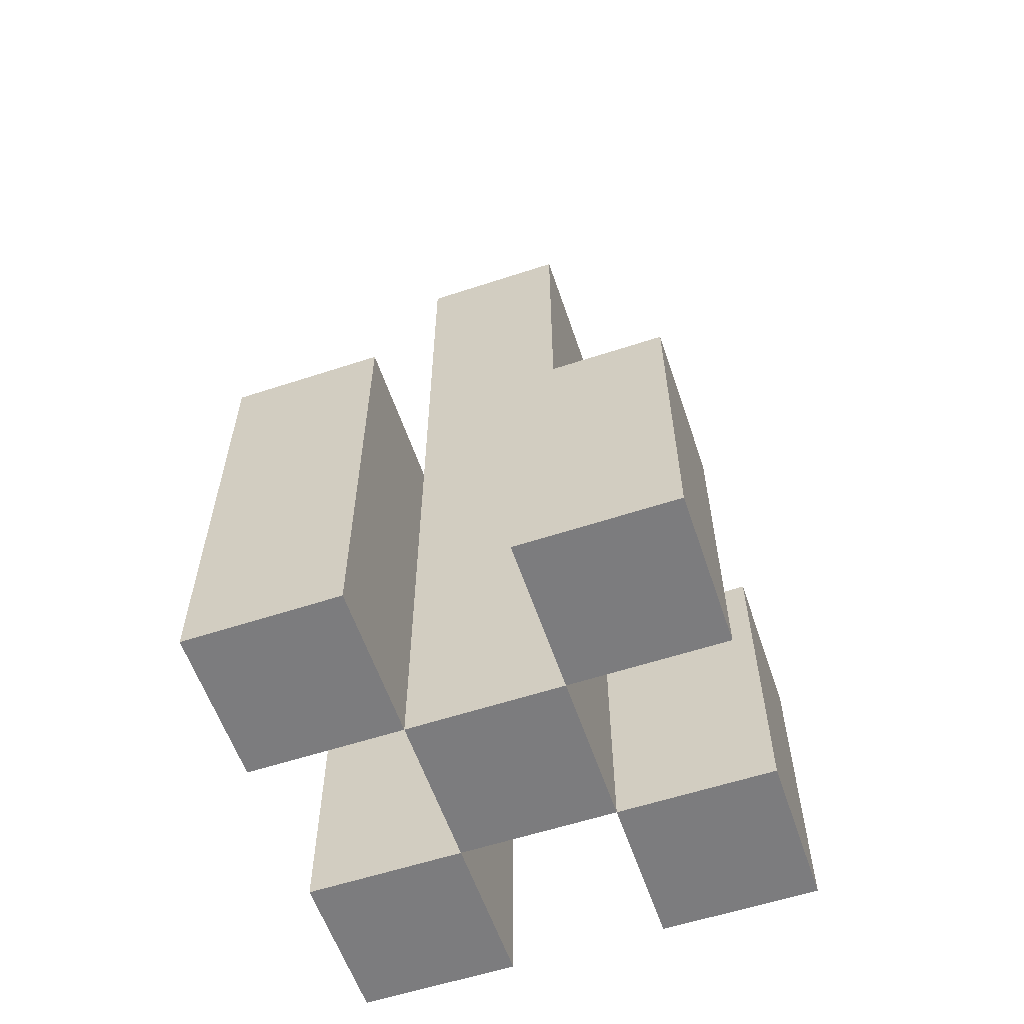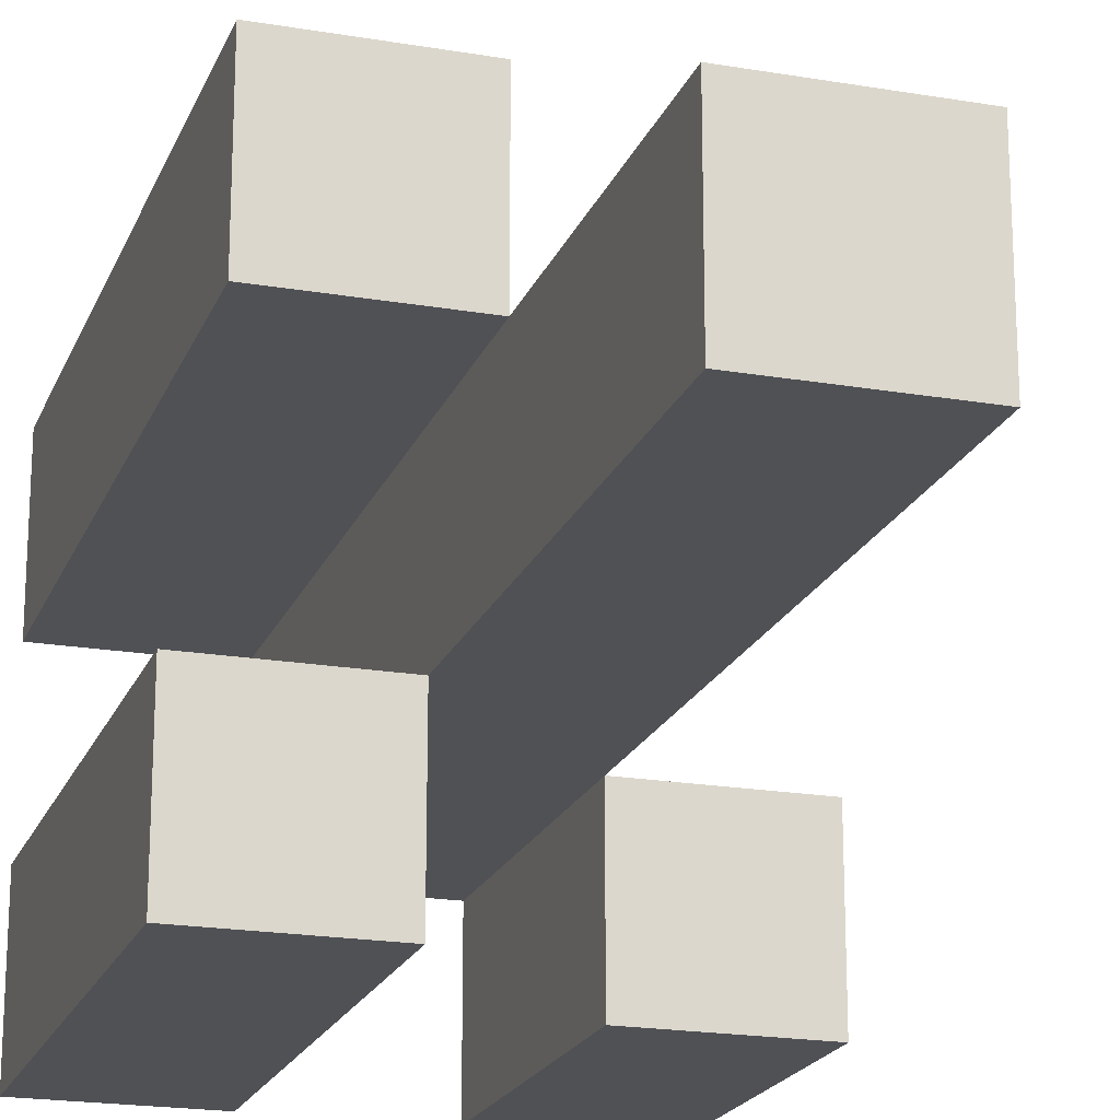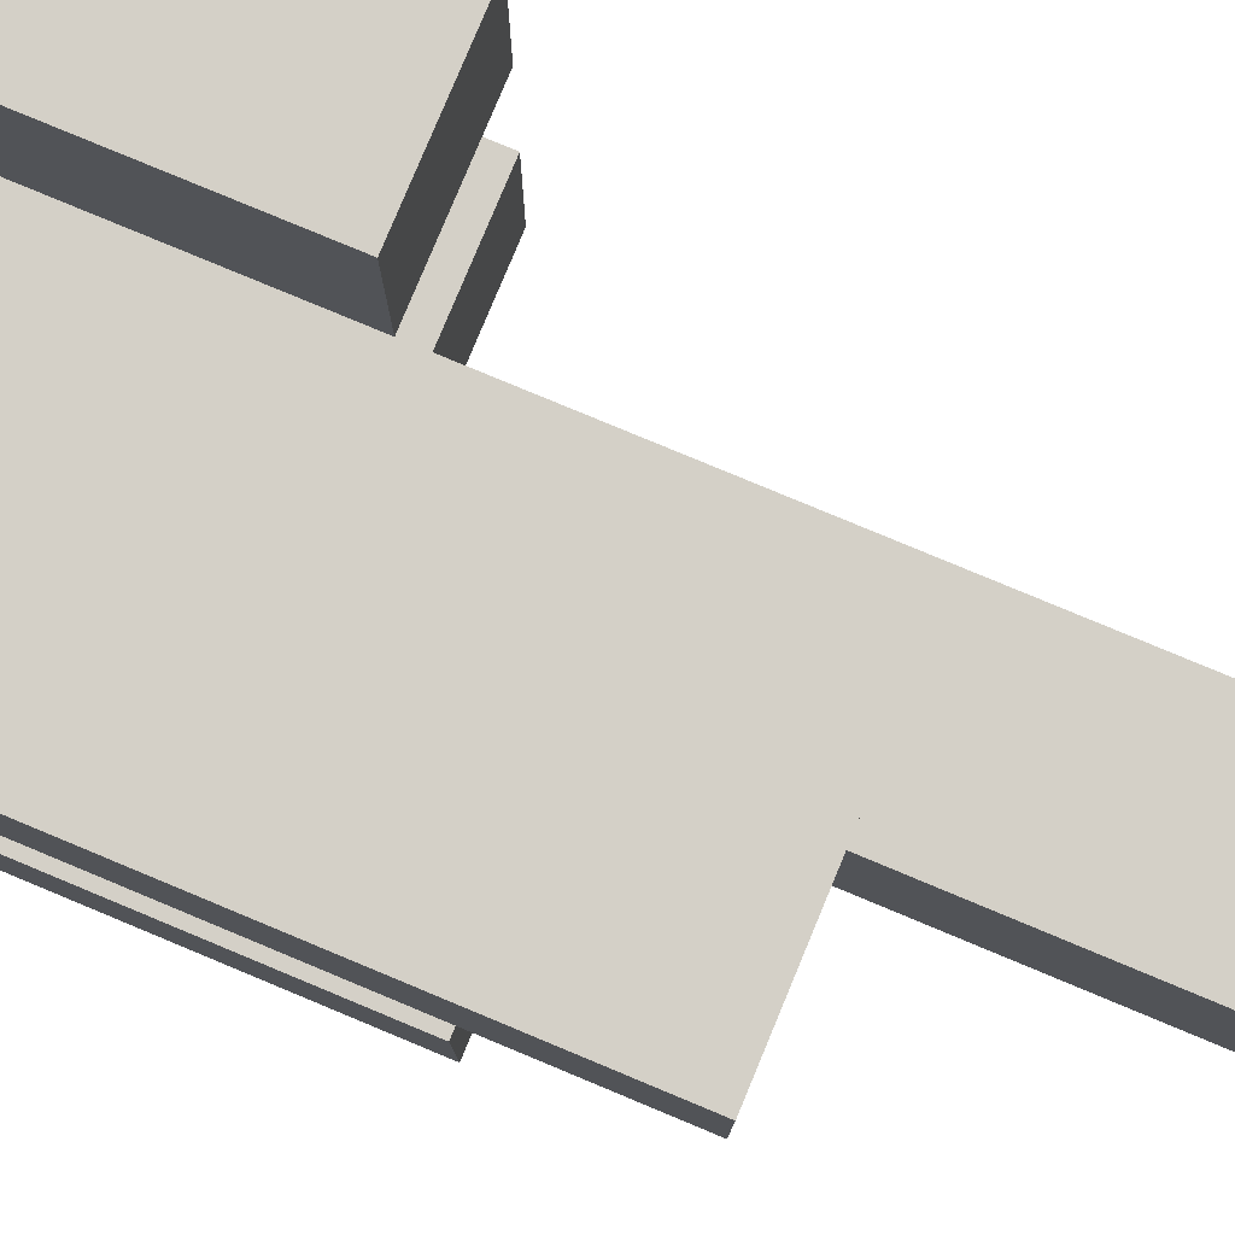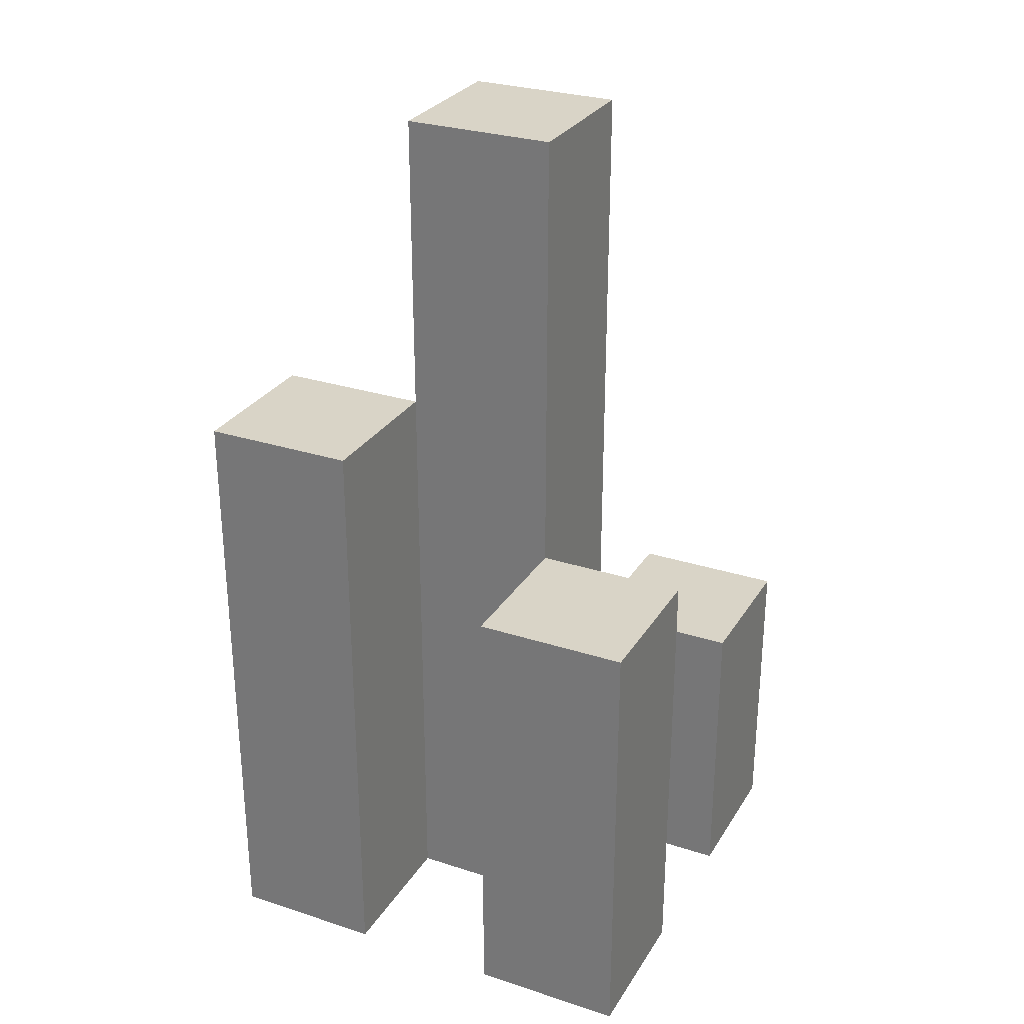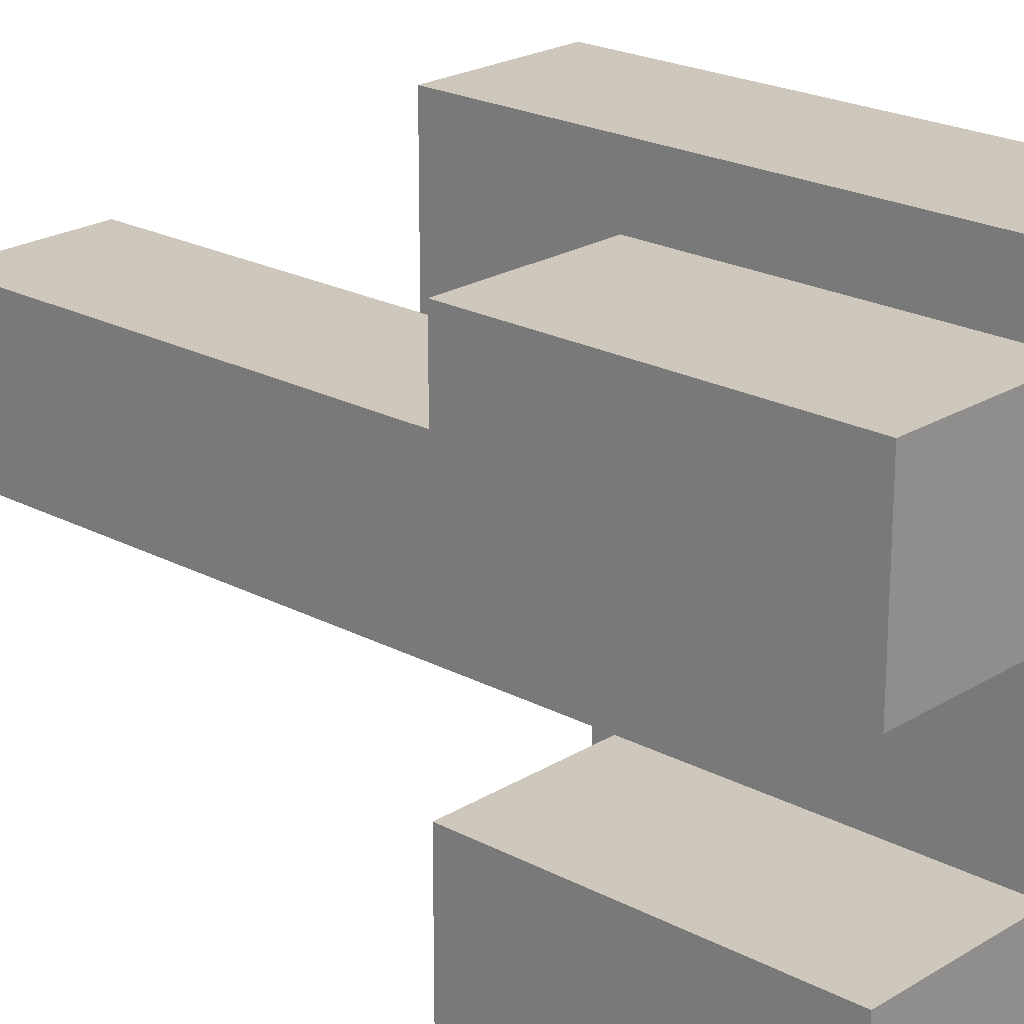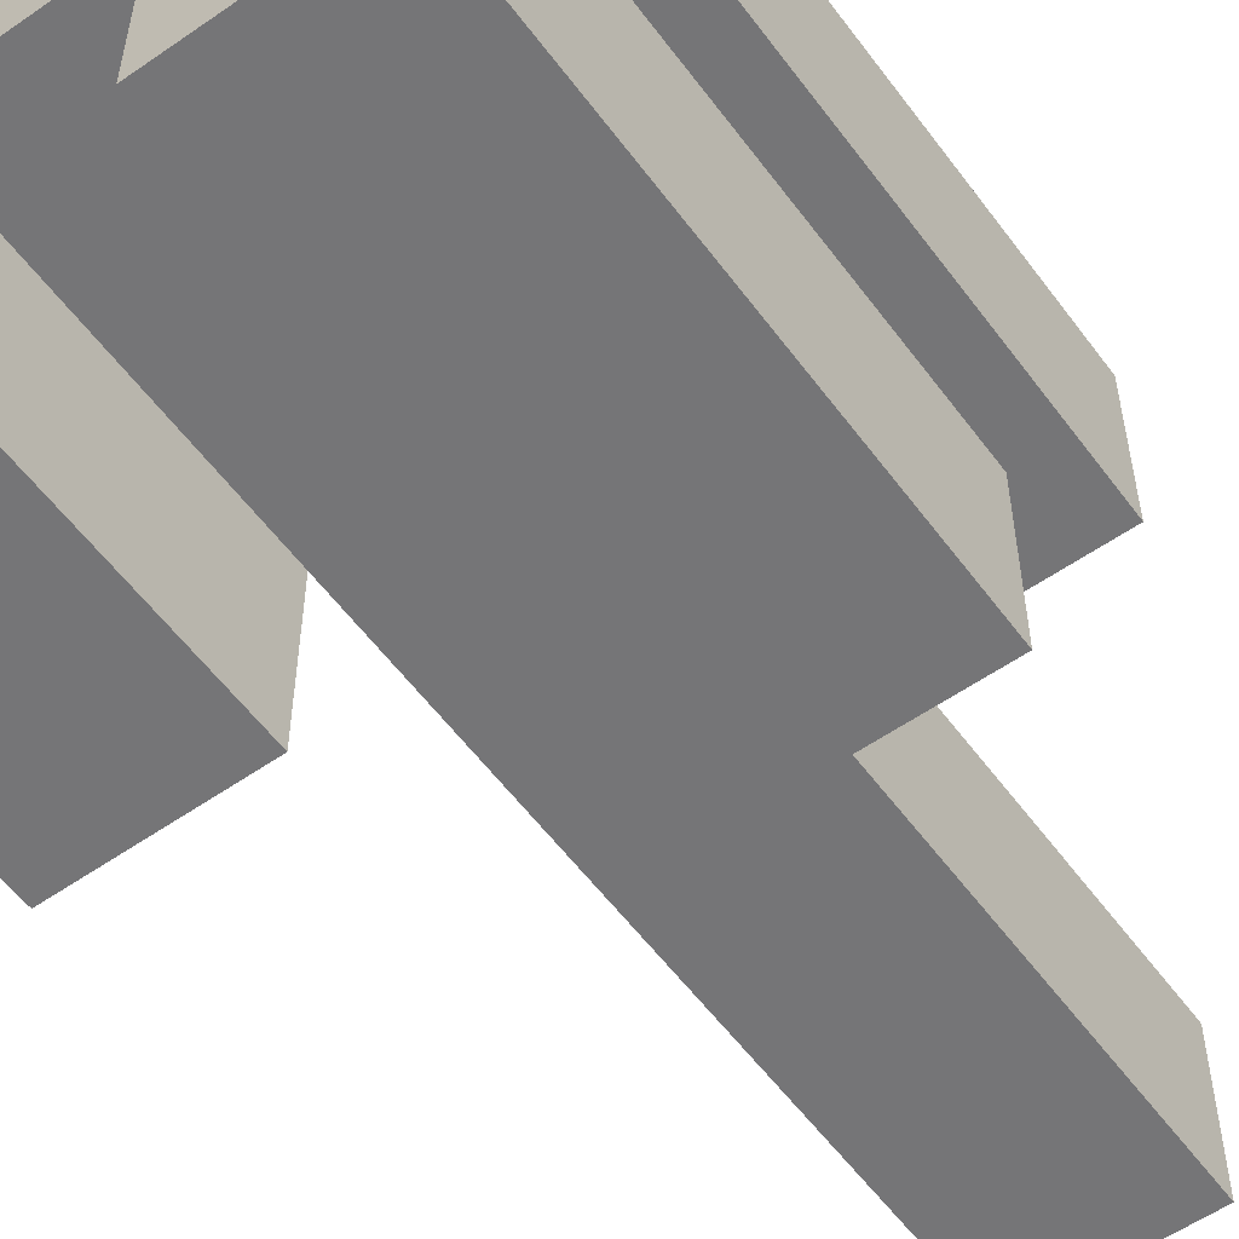
<metadata>
{"format":"obj","ext":"obj","renderer":"f3d","projection":"perspective","resolution":1024,"background":"white","views":[{"elev":-58.9,"azim":-161.3,"up":"+Y"},{"elev":-20.0,"azim":162.5,"up":"+Z"},{"elev":79.9,"azim":112.6,"up":"+Z"},{"elev":28.7,"azim":115.9,"up":"+Y"},{"elev":21.8,"azim":-47.1,"up":"+Z"},{"elev":-56.6,"azim":36.0,"up":"+Z"}]}
</metadata>
<code>
o
v 17 0.9 30
v 17 0.9 29.9
v 17 0.9 29.8
v 17 0.9 29.7
v 17 1 30
v 17 1 29.9
v 17 1 29.8
v 17 1 29.7
v 17 1.1 30
v 17 1.1 29.9
v 17 1.1 29.8
v 17 1.1 29.7
v 17.1 0.9 29.9
v 17.1 0.9 29.8
v 17.1 1 29.9
v 17.1 1 29.8
v 17.1 1.1 29.9
v 17.1 1.1 29.8
v 17.1 1.4 29.9
v 17.1 1.4 29.8
v 17.1 1.5 29.9
v 17.1 1.5 29.8
v 17.2 0.9 30
v 17.2 0.9 29.9
v 17.2 0.9 29.8
v 17.2 0.9 29.7
v 17.2 1.1 29.8
v 17.2 1.1 29.7
v 17.2 1.2 30
v 17.2 1.2 29.9
v 17.2 1.2 29.8
v 17.2 1.2 29.7
v 17.2 1.3 30
v 17.2 1.3 29.9
v 17.1 0.9 30
v 17.1 0.9 29.9
v 17.1 0.9 29.8
v 17.1 0.9 29.7
v 17.1 1 30
v 17.1 1 29.9
v 17.1 1 29.8
v 17.1 1 29.7
v 17.1 1.1 30
v 17.1 1.1 29.9
v 17.1 1.1 29.8
v 17.1 1.1 29.7
v 17.2 0.9 29.9
v 17.2 0.9 29.8
v 17.2 1.1 29.8
v 17.2 1.2 29.9
v 17.2 1.2 29.8
v 17.2 1.3 29.9
v 17.2 1.4 29.9
v 17.2 1.4 29.8
v 17.2 1.5 29.9
v 17.2 1.5 29.8
v 17.3 0.9 30
v 17.3 0.9 29.9
v 17.3 0.9 29.8
v 17.3 0.9 29.7
v 17.3 1.1 29.8
v 17.3 1.1 29.7
v 17.3 1.2 30
v 17.3 1.2 29.9
v 17.3 1.2 29.8
v 17.3 1.2 29.7
v 17.3 1.3 30
v 17.3 1.3 29.9
v 17 0.9 30
v 17 1 30
v 17 1.1 30
v 17.1 0.9 30
v 17.1 1 30
v 17.1 1.1 30
v 17.2 0.9 30
v 17.2 1.2 30
v 17.2 1.3 30
v 17.3 0.9 30
v 17.3 1.2 30
v 17.3 1.3 30
v 17.1 0.9 29.9
v 17.1 1 29.9
v 17.1 1.1 29.9
v 17.1 1.4 29.9
v 17.1 1.5 29.9
v 17.2 0.9 29.9
v 17.2 1.2 29.9
v 17.2 1.3 29.9
v 17.2 1.4 29.9
v 17.2 1.5 29.9
v 17 0.9 29.8
v 17 1 29.8
v 17 1.1 29.8
v 17.1 0.9 29.8
v 17.1 1 29.8
v 17.1 1.1 29.8
v 17.2 0.9 29.8
v 17.2 1.1 29.8
v 17.2 1.2 29.8
v 17.3 0.9 29.8
v 17.3 1.1 29.8
v 17.3 1.2 29.8
v 17 0.9 29.9
v 17 1 29.9
v 17 1.1 29.9
v 17.1 0.9 29.9
v 17.1 1 29.9
v 17.1 1.1 29.9
v 17.2 0.9 29.9
v 17.2 1.2 29.9
v 17.2 1.3 29.9
v 17.3 0.9 29.9
v 17.3 1.2 29.9
v 17.3 1.3 29.9
v 17.1 0.9 29.8
v 17.1 1 29.8
v 17.1 1.1 29.8
v 17.1 1.4 29.8
v 17.1 1.5 29.8
v 17.2 0.9 29.8
v 17.2 1.1 29.8
v 17.2 1.2 29.8
v 17.2 1.4 29.8
v 17.2 1.5 29.8
v 17 0.9 29.7
v 17 1 29.7
v 17 1.1 29.7
v 17.1 0.9 29.7
v 17.1 1 29.7
v 17.1 1.1 29.7
v 17.2 0.9 29.7
v 17.2 1.1 29.7
v 17.2 1.2 29.7
v 17.3 0.9 29.7
v 17.3 1.1 29.7
v 17.3 1.2 29.7
v 17 0.9 30
v 17.1 0.9 30
v 17.2 0.9 30
v 17.3 0.9 30
v 17 0.9 29.9
v 17.1 0.9 29.9
v 17.2 0.9 29.9
v 17.3 0.9 29.9
v 17 0.9 29.8
v 17.1 0.9 29.8
v 17.2 0.9 29.8
v 17.3 0.9 29.8
v 17 0.9 29.7
v 17.1 0.9 29.7
v 17.2 0.9 29.7
v 17.3 0.9 29.7
v 17 1.1 30
v 17.1 1.1 30
v 17 1.1 29.9
v 17.1 1.1 29.9
v 17 1.1 29.8
v 17.1 1.1 29.8
v 17 1.1 29.7
v 17.1 1.1 29.7
v 17.2 1.2 29.8
v 17.3 1.2 29.8
v 17.2 1.2 29.7
v 17.3 1.2 29.7
v 17.2 1.3 30
v 17.3 1.3 30
v 17.2 1.3 29.9
v 17.3 1.3 29.9
v 17.1 1.5 29.9
v 17.2 1.5 29.9
v 17.1 1.5 29.8
v 17.2 1.5 29.8
f 5 2 1
f 6 2 5
f 7 4 3
f 8 4 7
f 9 6 5
f 10 6 9
f 11 8 7
f 12 8 11
f 15 14 13
f 16 14 15
f 17 16 15
f 18 16 17
f 19 18 17
f 20 18 19
f 21 20 19
f 22 20 21
f 27 26 25
f 28 26 27
f 29 24 23
f 30 24 29
f 31 28 27
f 32 28 31
f 33 30 29
f 34 30 33
f 35 36 39
f 39 36 40
f 37 38 41
f 41 38 42
f 39 40 43
f 43 40 44
f 41 42 45
f 45 42 46
f 47 48 49
f 47 49 50
f 50 49 51
f 50 51 52
f 52 51 53
f 53 51 54
f 53 54 55
f 55 54 56
f 59 60 61
f 61 60 62
f 57 58 63
f 63 58 64
f 61 62 65
f 65 62 66
f 63 64 67
f 67 64 68
f 72 70 69
f 73 71 70
f 73 70 72
f 74 71 73
f 78 76 75
f 79 77 76
f 79 76 78
f 80 77 79
f 86 82 81
f 86 83 82
f 86 84 83
f 87 84 86
f 88 84 87
f 89 85 84
f 89 84 88
f 90 85 89
f 94 92 91
f 95 93 92
f 95 92 94
f 96 93 95
f 100 98 97
f 101 99 98
f 101 98 100
f 102 99 101
f 103 104 106
f 104 105 107
f 106 104 107
f 107 105 108
f 109 110 112
f 110 111 113
f 112 110 113
f 113 111 114
f 115 116 120
f 116 117 120
f 117 118 120
f 120 118 121
f 121 118 122
f 118 119 123
f 122 118 123
f 123 119 124
f 125 126 128
f 126 127 129
f 128 126 129
f 129 127 130
f 131 132 134
f 132 133 135
f 134 132 135
f 135 133 136
f 141 138 137
f 142 138 141
f 143 140 139
f 144 140 143
f 146 143 142
f 147 143 146
f 149 146 145
f 150 146 149
f 151 148 147
f 152 148 151
f 153 154 155
f 155 154 156
f 157 158 159
f 159 158 160
f 161 162 163
f 163 162 164
f 165 166 167
f 167 166 168
f 169 170 171
f 171 170 172

</code>
